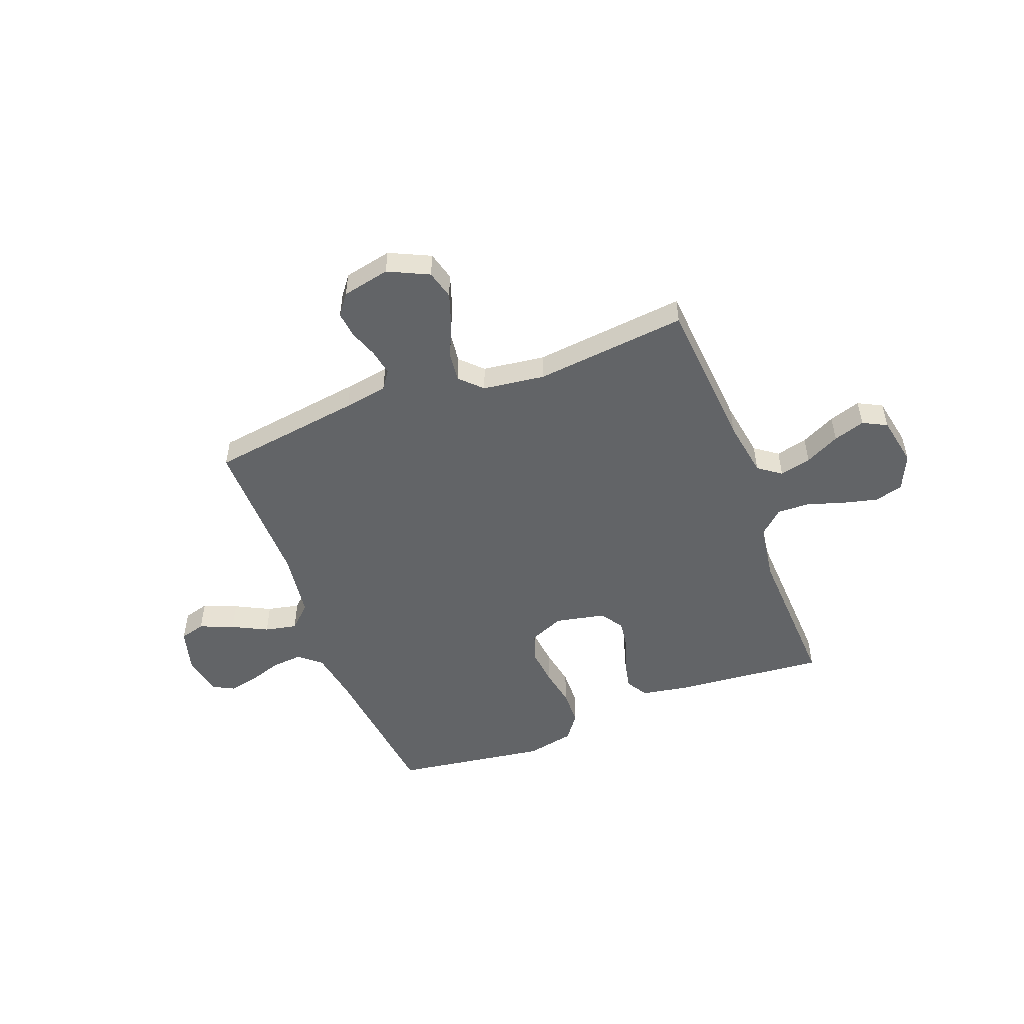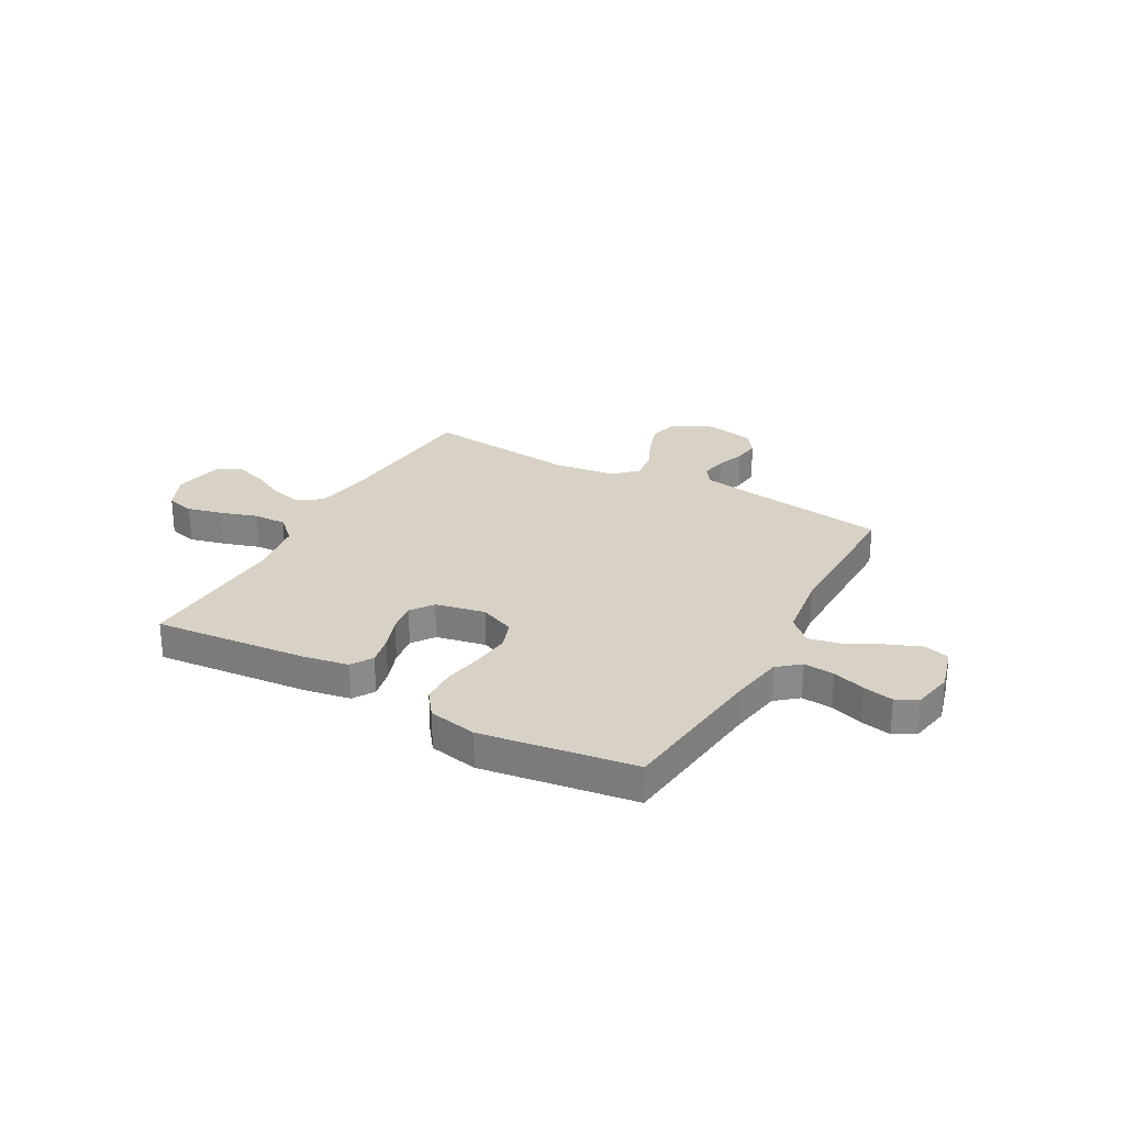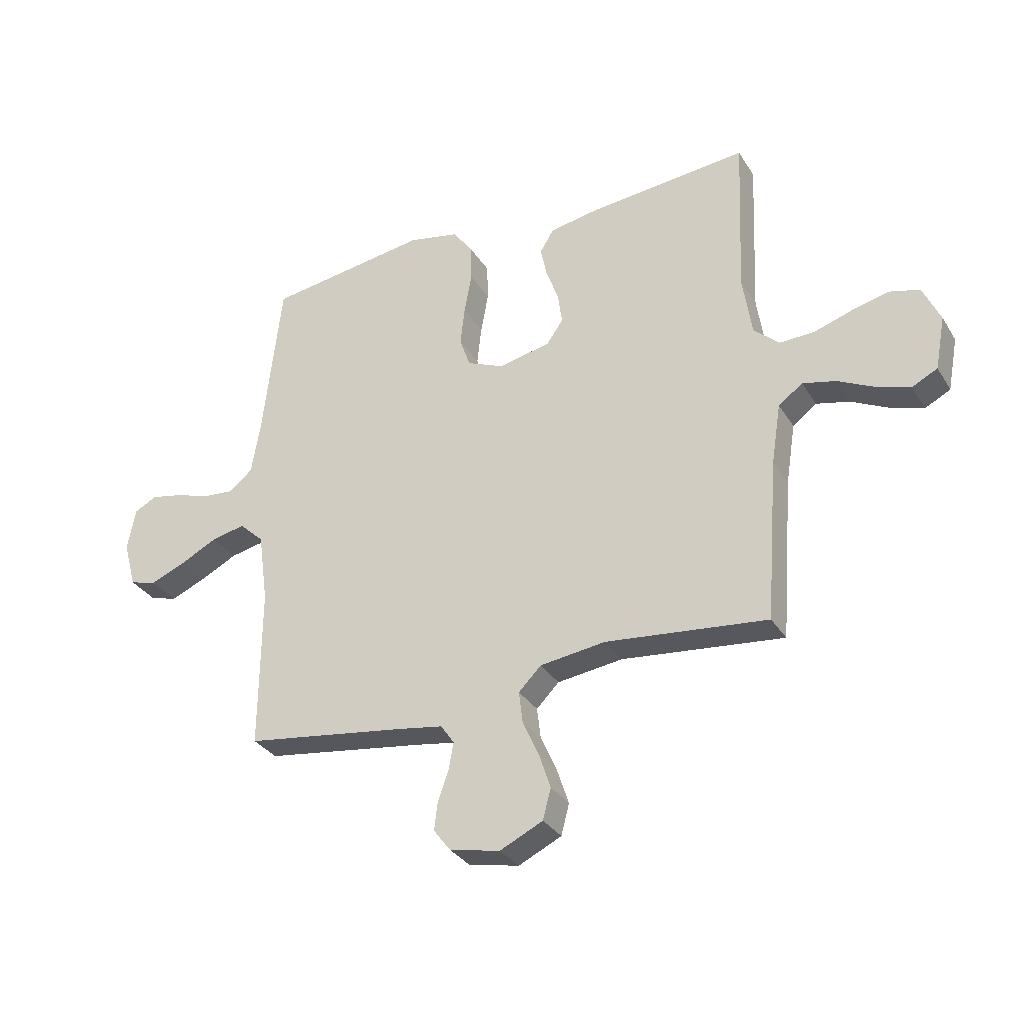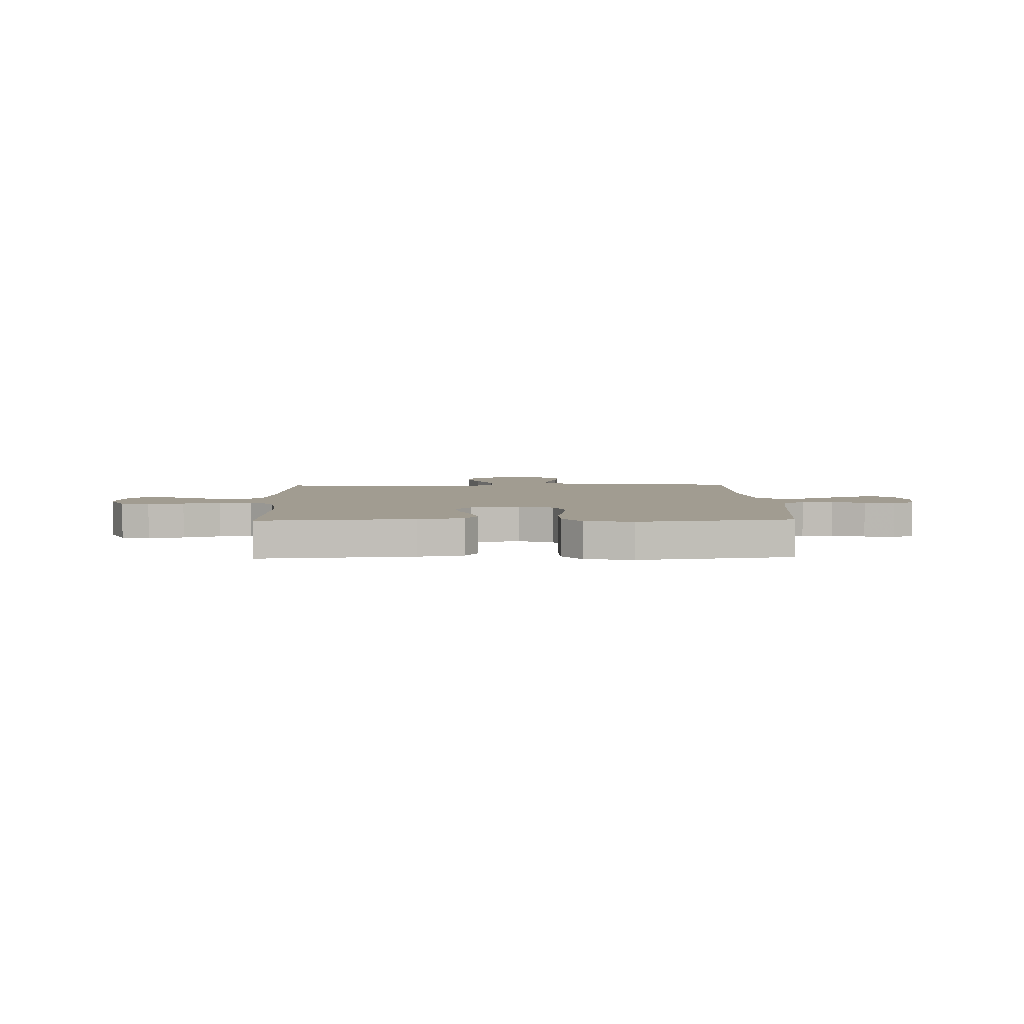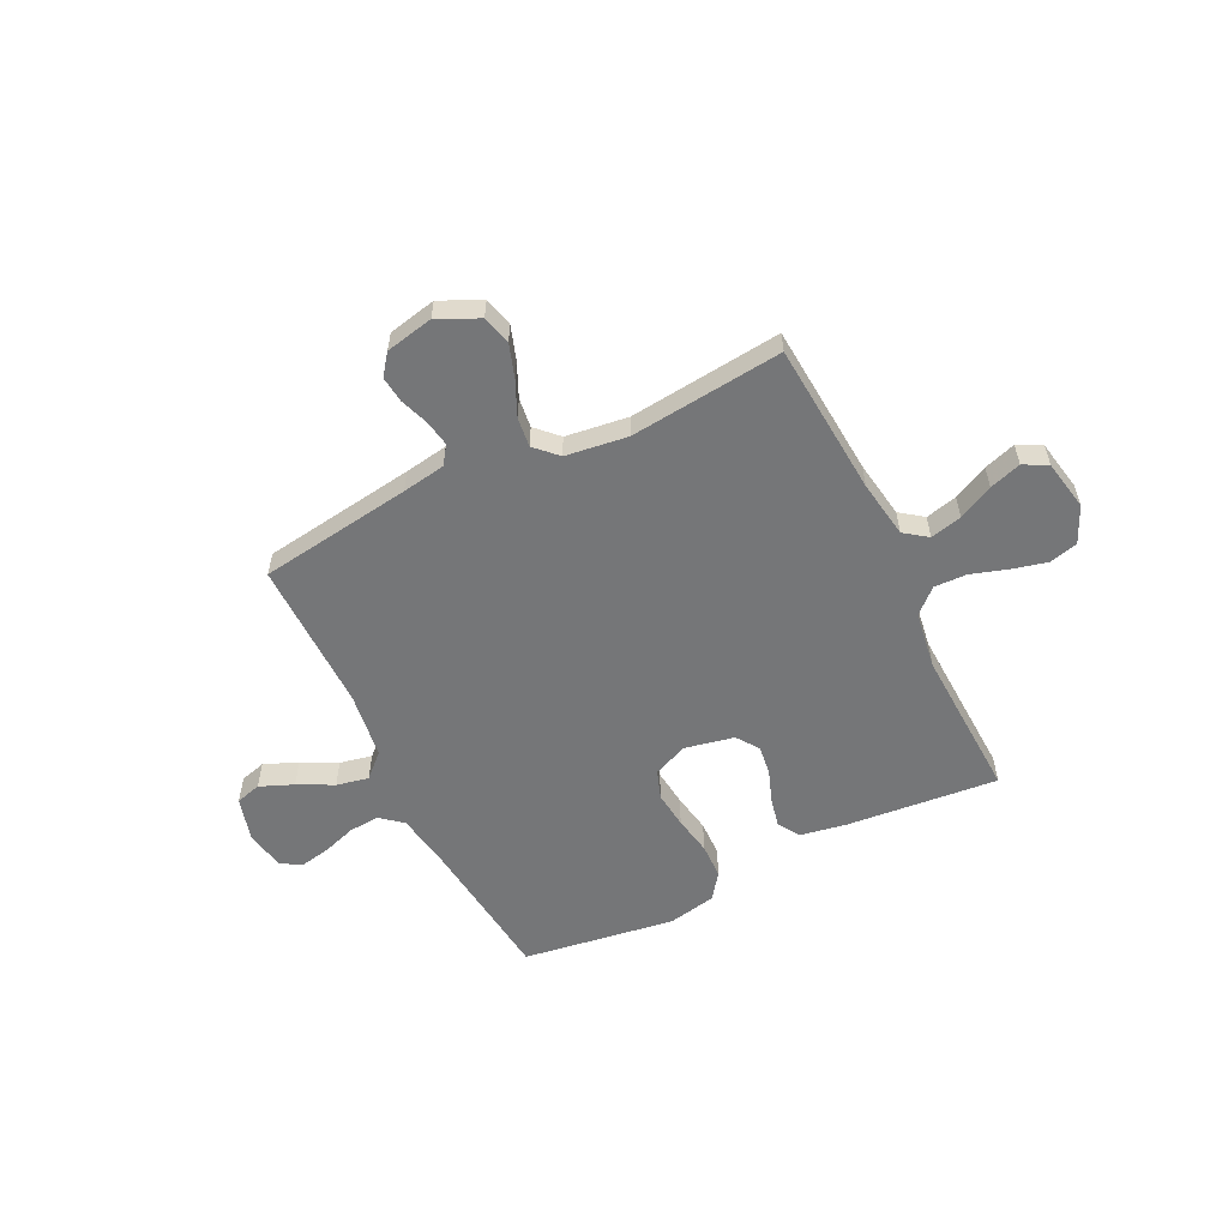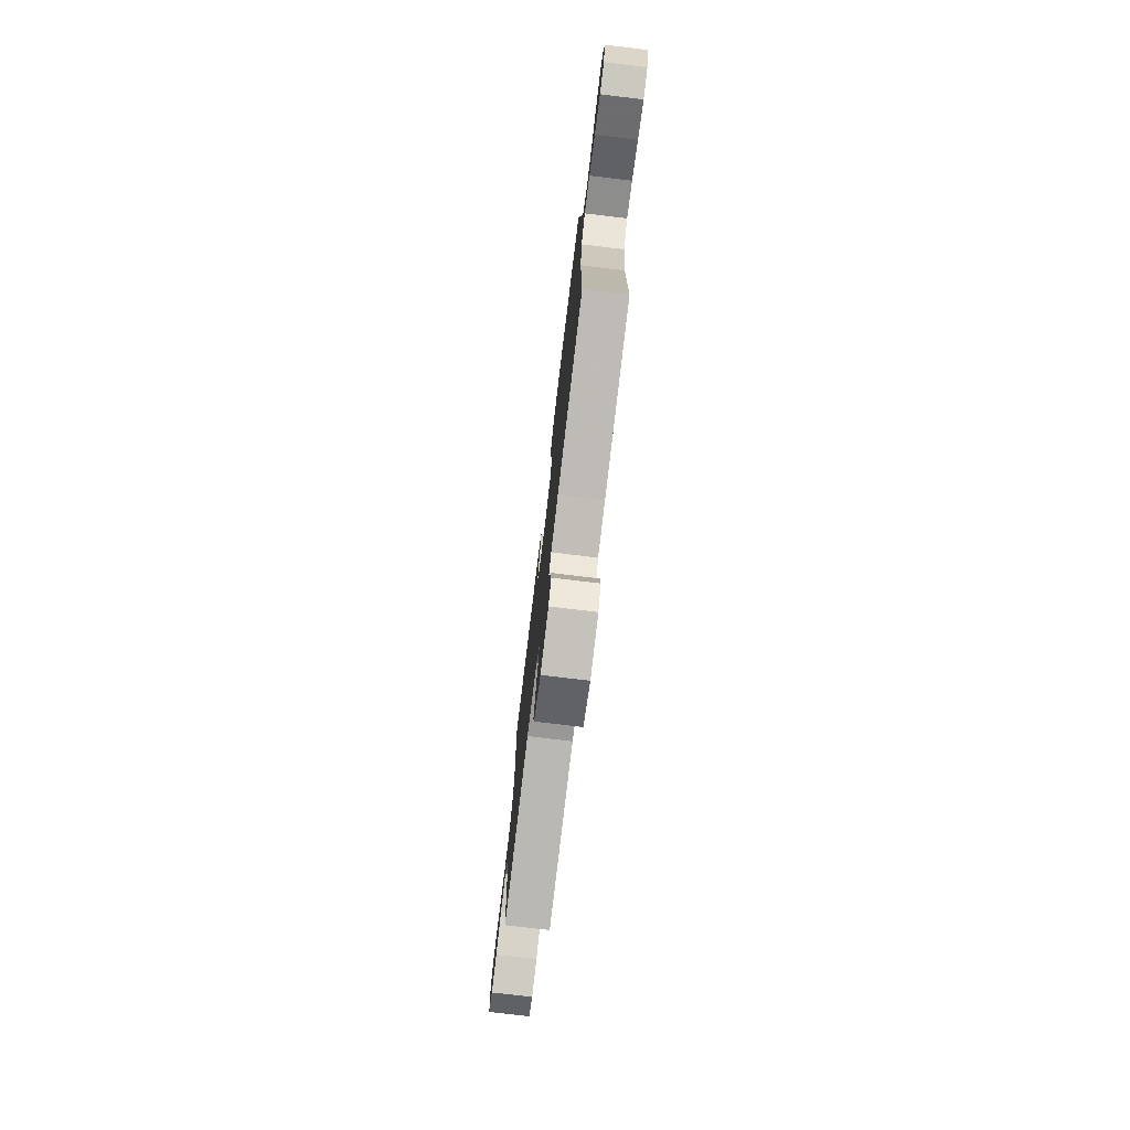
<metadata>
{"format":"obj","ext":"obj","renderer":"f3d","projection":"perspective","resolution":1024,"background":"white","views":[{"elev":-51.1,"azim":-159.1,"up":"+Y"},{"elev":27.2,"azim":29.0,"up":"+Y"},{"elev":-31.8,"azim":-153.1,"up":"+Z"},{"elev":4.5,"azim":-1.7,"up":"+Y"},{"elev":-56.8,"azim":-153.9,"up":"+Y"},{"elev":-76.2,"azim":83.2,"up":"+Z"}]}
</metadata>
<code>
v 0.5 0.07 0.5
v 0.534 0.07 0.2
v 0.551 0.07 0.099
v 0.594 0.07 0.063
v 0.654 0.07 0.068
v 0.718 0.07 0.089
v 0.777 0.07 0.101
v 0.819 0.07 0.079
v 0.834 0.07 0
v 0.81 0.07 -0.087
v 0.76 0.07 -0.101
v 0.694 0.07 -0.074
v 0.625 0.07 -0.039
v 0.562 0.07 -0.026
v 0.516 0.07 -0.069
v 0.498 0.07 -0.2
v 0.5 0.07 -0.5
v 0.2 0.07 -0.543
v 0.115 0.07 -0.557
v 0.09 0.07 -0.593
v 0.099 0.07 -0.644
v 0.119 0.07 -0.699
v 0.125 0.07 -0.751
v 0.094 0.07 -0.792
v 0 0.07 -0.812
v -0.08 0.07 -0.774
v -0.095 0.07 -0.717
v -0.073 0.07 -0.651
v -0.043 0.07 -0.584
v -0.036 0.07 -0.526
v -0.078 0.07 -0.484
v -0.2 0.07 -0.468
v -0.5 0.07 -0.5
v -0.523 0.07 -0.2
v -0.541 0.07 -0.087
v -0.586 0.07 -0.054
v -0.648 0.07 -0.069
v -0.716 0.07 -0.103
v -0.778 0.07 -0.123
v -0.825 0.07 -0.099
v -0.844 0.07 0
v -0.812 0.07 0.071
v -0.756 0.07 0.086
v -0.687 0.07 0.069
v -0.615 0.07 0.046
v -0.551 0.07 0.044
v -0.504 0.07 0.087
v -0.487 0.07 0.2
v -0.5 0.07 0.5
v -0.2 0.07 0.472
v -0.111 0.07 0.456
v -0.085 0.07 0.414
v -0.097 0.07 0.357
v -0.12 0.07 0.293
v -0.128 0.07 0.235
v -0.097 0.07 0.191
v 0 0.07 0.171
v 0.068 0.07 0.2
v 0.088 0.07 0.256
v 0.08 0.07 0.329
v 0.066 0.07 0.405
v 0.068 0.07 0.475
v 0.105 0.07 0.525
v 0.2 0.07 0.544
v 0.5 0 0.5
v 0.534 0 0.2
v 0.551 0 0.099
v 0.594 0 0.063
v 0.654 0 0.068
v 0.718 0 0.089
v 0.777 0 0.101
v 0.819 0 0.079
v 0.834 0 0
v 0.81 0 -0.087
v 0.76 0 -0.101
v 0.694 0 -0.074
v 0.625 0 -0.039
v 0.562 0 -0.026
v 0.516 0 -0.069
v 0.498 0 -0.2
v 0.5 0 -0.5
v 0.2 0 -0.543
v 0.115 0 -0.557
v 0.09 0 -0.593
v 0.099 0 -0.644
v 0.119 0 -0.699
v 0.125 0 -0.751
v 0.094 0 -0.792
v 0 0 -0.812
v -0.08 0 -0.774
v -0.095 0 -0.717
v -0.073 0 -0.651
v -0.043 0 -0.584
v -0.036 0 -0.526
v -0.078 0 -0.484
v -0.2 0 -0.468
v -0.5 0 -0.5
v -0.523 0 -0.2
v -0.541 0 -0.087
v -0.586 0 -0.054
v -0.648 0 -0.069
v -0.716 0 -0.103
v -0.778 0 -0.123
v -0.825 0 -0.099
v -0.844 0 0
v -0.812 0 0.071
v -0.756 0 0.086
v -0.687 0 0.069
v -0.615 0 0.046
v -0.551 0 0.044
v -0.504 0 0.087
v -0.487 0 0.2
v -0.5 0 0.5
v -0.2 0 0.472
v -0.111 0 0.456
v -0.085 0 0.414
v -0.097 0 0.357
v -0.12 0 0.293
v -0.128 0 0.235
v -0.097 0 0.191
v 0 0 0.171
v 0.068 0 0.2
v 0.088 0 0.256
v 0.08 0 0.329
v 0.066 0 0.405
v 0.068 0 0.475
v 0.105 0 0.525
v 0.2 0 0.544
f 64 1 2
f 63 64 2
f 62 63 2
f 61 62 2
f 60 61 2
f 59 60 2 3
f 58 59 3 4
f 57 58 4
f 52 53 54
f 51 52 54
f 50 51 54
f 49 50 54
f 48 49 54
f 47 48 54 55
f 46 47 55 56
f 43 44 45
f 42 43 45
f 41 42 45
f 40 41 45
f 39 40 45
f 38 39 45
f 37 38 45
f 36 37 45 46
f 46 56 57
f 36 46 57
f 35 36 57
f 32 33 34
f 35 57 4
f 34 35 4
f 32 34 4
f 31 32 4
f 27 28 29
f 26 27 29
f 25 26 29
f 24 25 29
f 23 24 29
f 22 23 29
f 21 22 29
f 20 21 29 30
f 16 17 18
f 15 16 18 19
f 11 12 13
f 10 11 13
f 9 10 13
f 8 9 13
f 7 8 13
f 6 7 13
f 5 6 13
f 5 13 14
f 4 5 14 15
f 19 20 30 31
f 4 15 19 31
f 66 65 128
f 66 128 127
f 66 127 126
f 66 126 125
f 66 125 124
f 67 66 124 123
f 68 67 123 122
f 68 122 121
f 118 117 116
f 118 116 115
f 118 115 114
f 118 114 113
f 118 113 112
f 119 118 112 111
f 120 119 111 110
f 109 108 107
f 109 107 106
f 109 106 105
f 109 105 104
f 109 104 103
f 109 103 102
f 109 102 101
f 110 109 101 100
f 121 120 110
f 121 110 100
f 121 100 99
f 98 97 96
f 68 121 99
f 68 99 98
f 68 98 96
f 68 96 95
f 93 92 91
f 93 91 90
f 93 90 89
f 93 89 88
f 93 88 87
f 93 87 86
f 93 86 85
f 94 93 85 84
f 82 81 80
f 83 82 80 79
f 77 76 75
f 77 75 74
f 77 74 73
f 77 73 72
f 77 72 71
f 77 71 70
f 77 70 69
f 78 77 69
f 79 78 69 68
f 95 94 84 83
f 95 83 79 68
f 1 65 66 2
f 2 66 67 3
f 3 67 68 4
f 4 68 69 5
f 5 69 70 6
f 6 70 71 7
f 7 71 72 8
f 8 72 73 9
f 9 73 74 10
f 10 74 75 11
f 11 75 76 12
f 12 76 77 13
f 13 77 78 14
f 14 78 79 15
f 15 79 80 16
f 16 80 81 17
f 17 81 82 18
f 18 82 83 19
f 19 83 84 20
f 20 84 85 21
f 21 85 86 22
f 22 86 87 23
f 23 87 88 24
f 24 88 89 25
f 25 89 90 26
f 26 90 91 27
f 27 91 92 28
f 28 92 93 29
f 29 93 94 30
f 30 94 95 31
f 31 95 96 32
f 32 96 97 33
f 33 97 98 34
f 34 98 99 35
f 35 99 100 36
f 36 100 101 37
f 37 101 102 38
f 38 102 103 39
f 39 103 104 40
f 40 104 105 41
f 41 105 106 42
f 42 106 107 43
f 43 107 108 44
f 44 108 109 45
f 45 109 110 46
f 46 110 111 47
f 47 111 112 48
f 48 112 113 49
f 49 113 114 50
f 50 114 115 51
f 51 115 116 52
f 52 116 117 53
f 53 117 118 54
f 54 118 119 55
f 55 119 120 56
f 56 120 121 57
f 57 121 122 58
f 58 122 123 59
f 59 123 124 60
f 60 124 125 61
f 61 125 126 62
f 62 126 127 63
f 63 127 128 64
f 64 128 65 1

</code>
